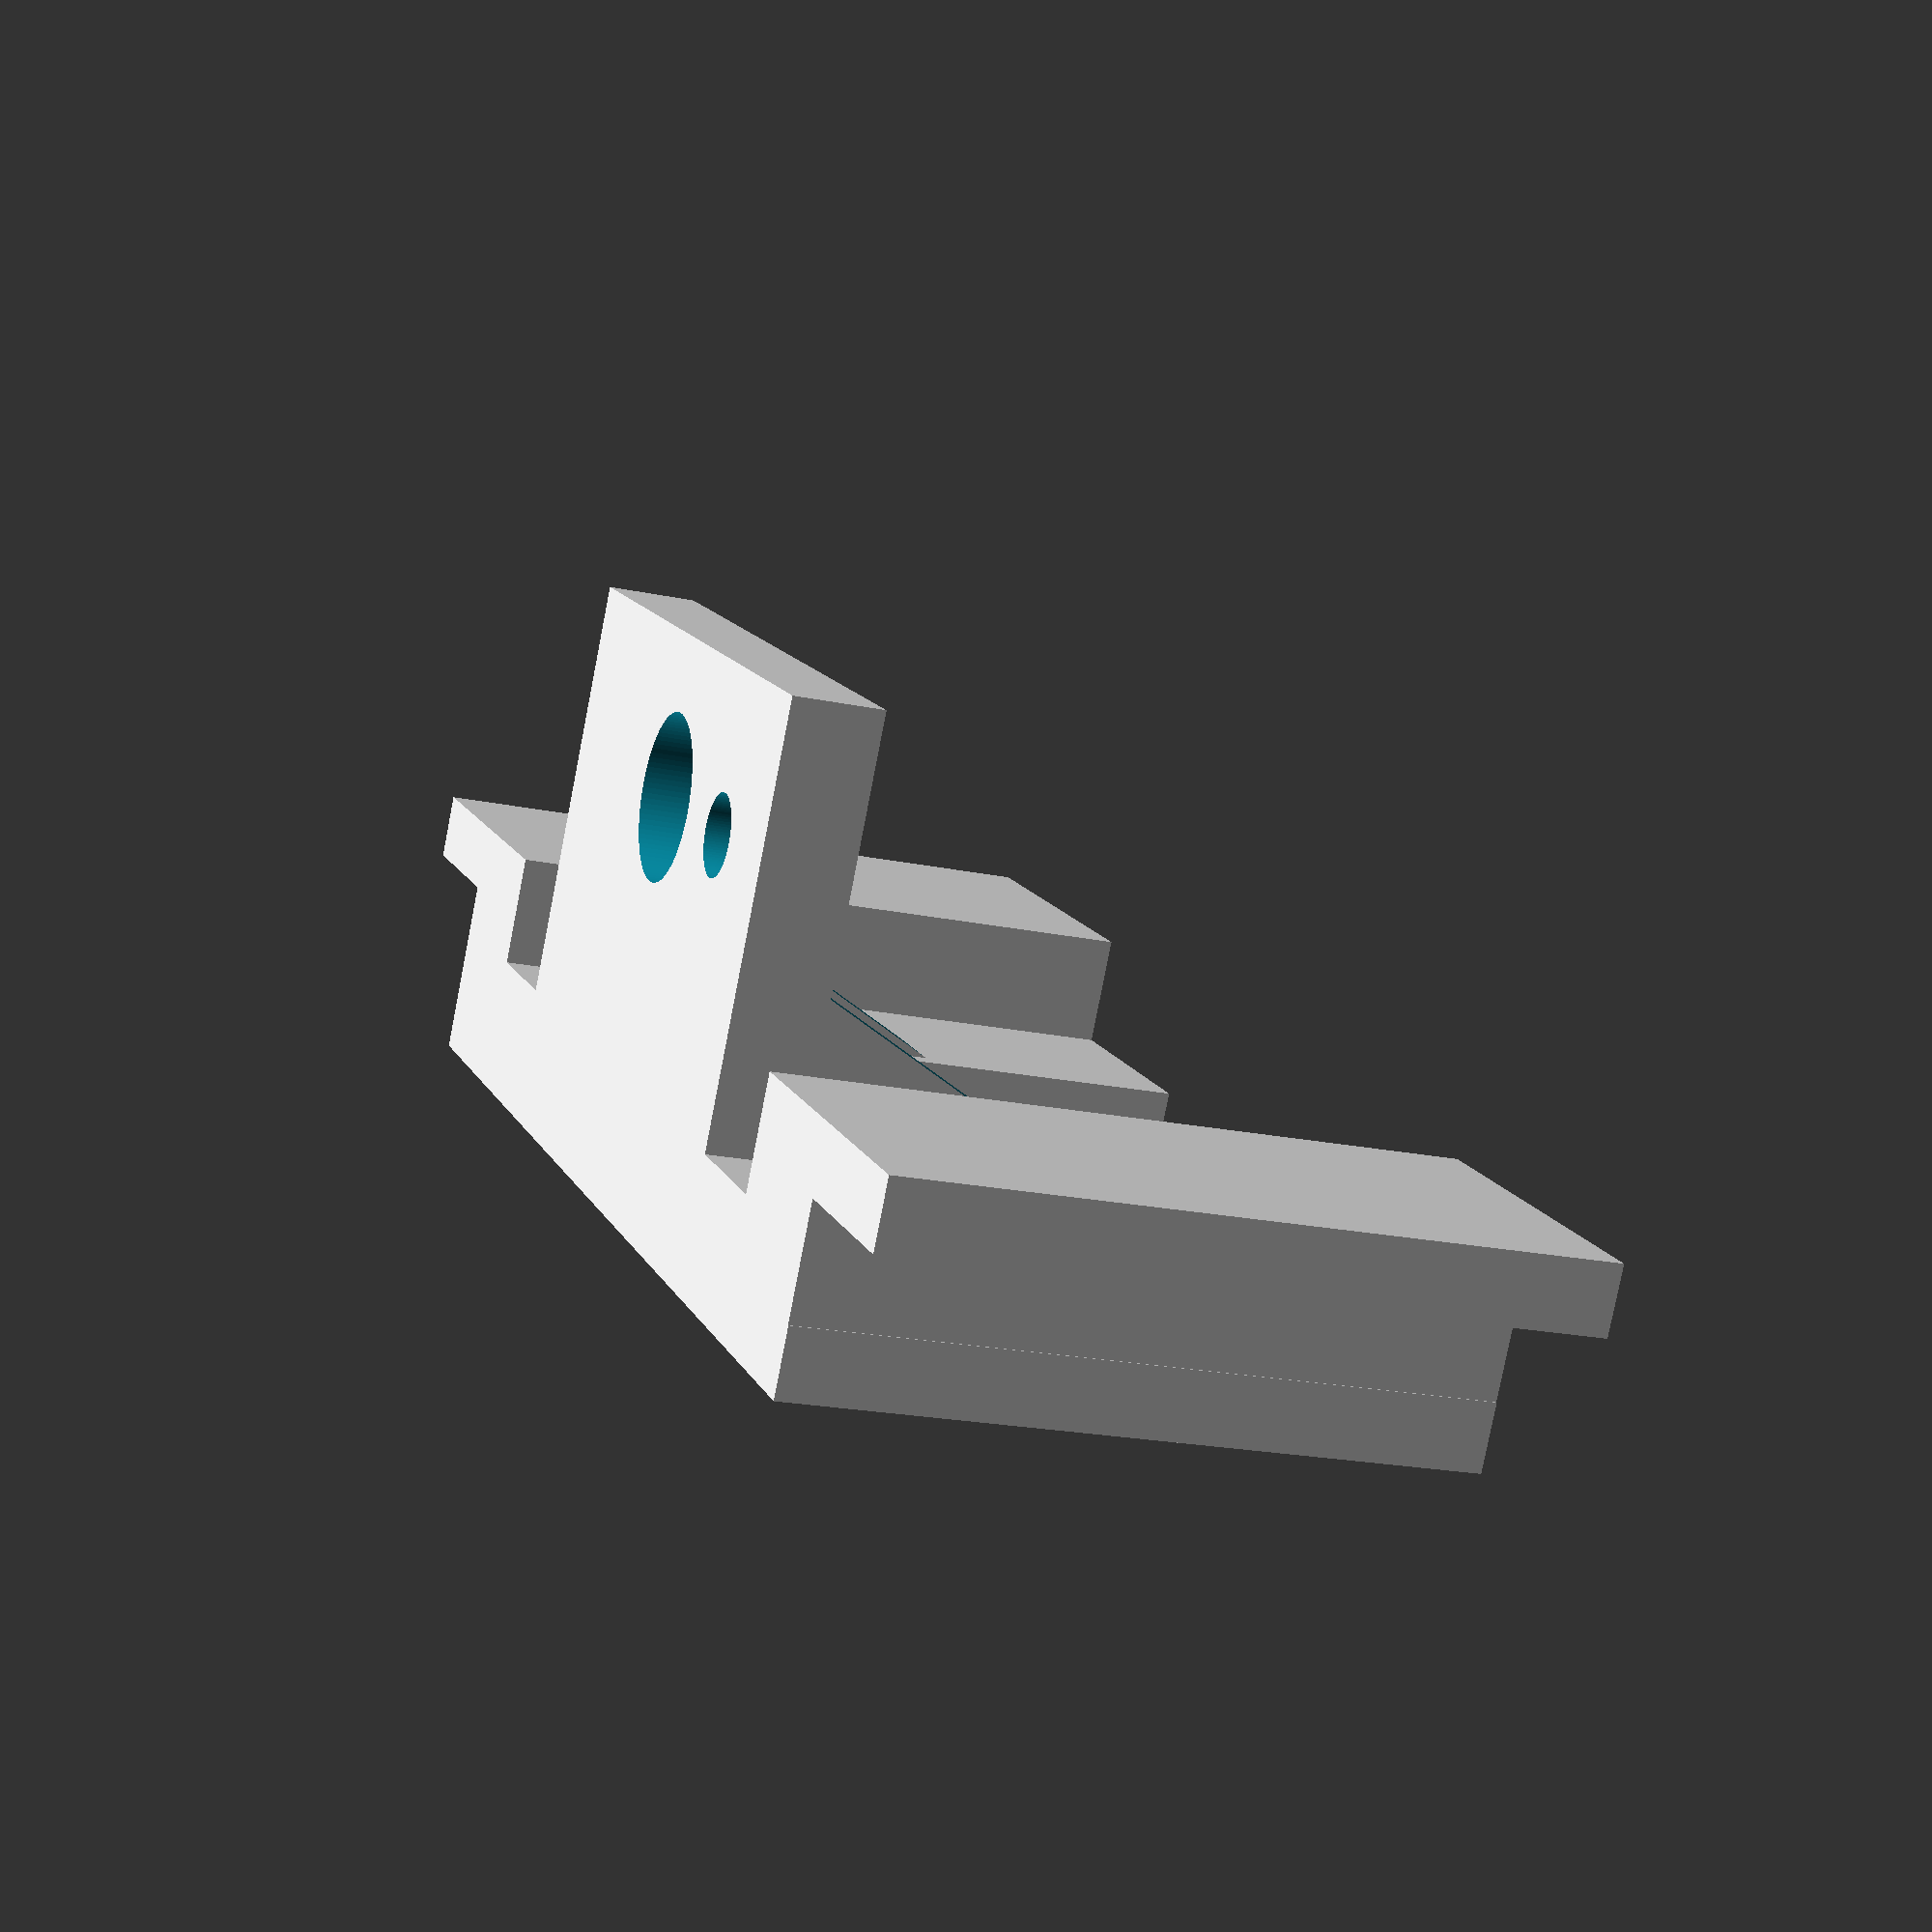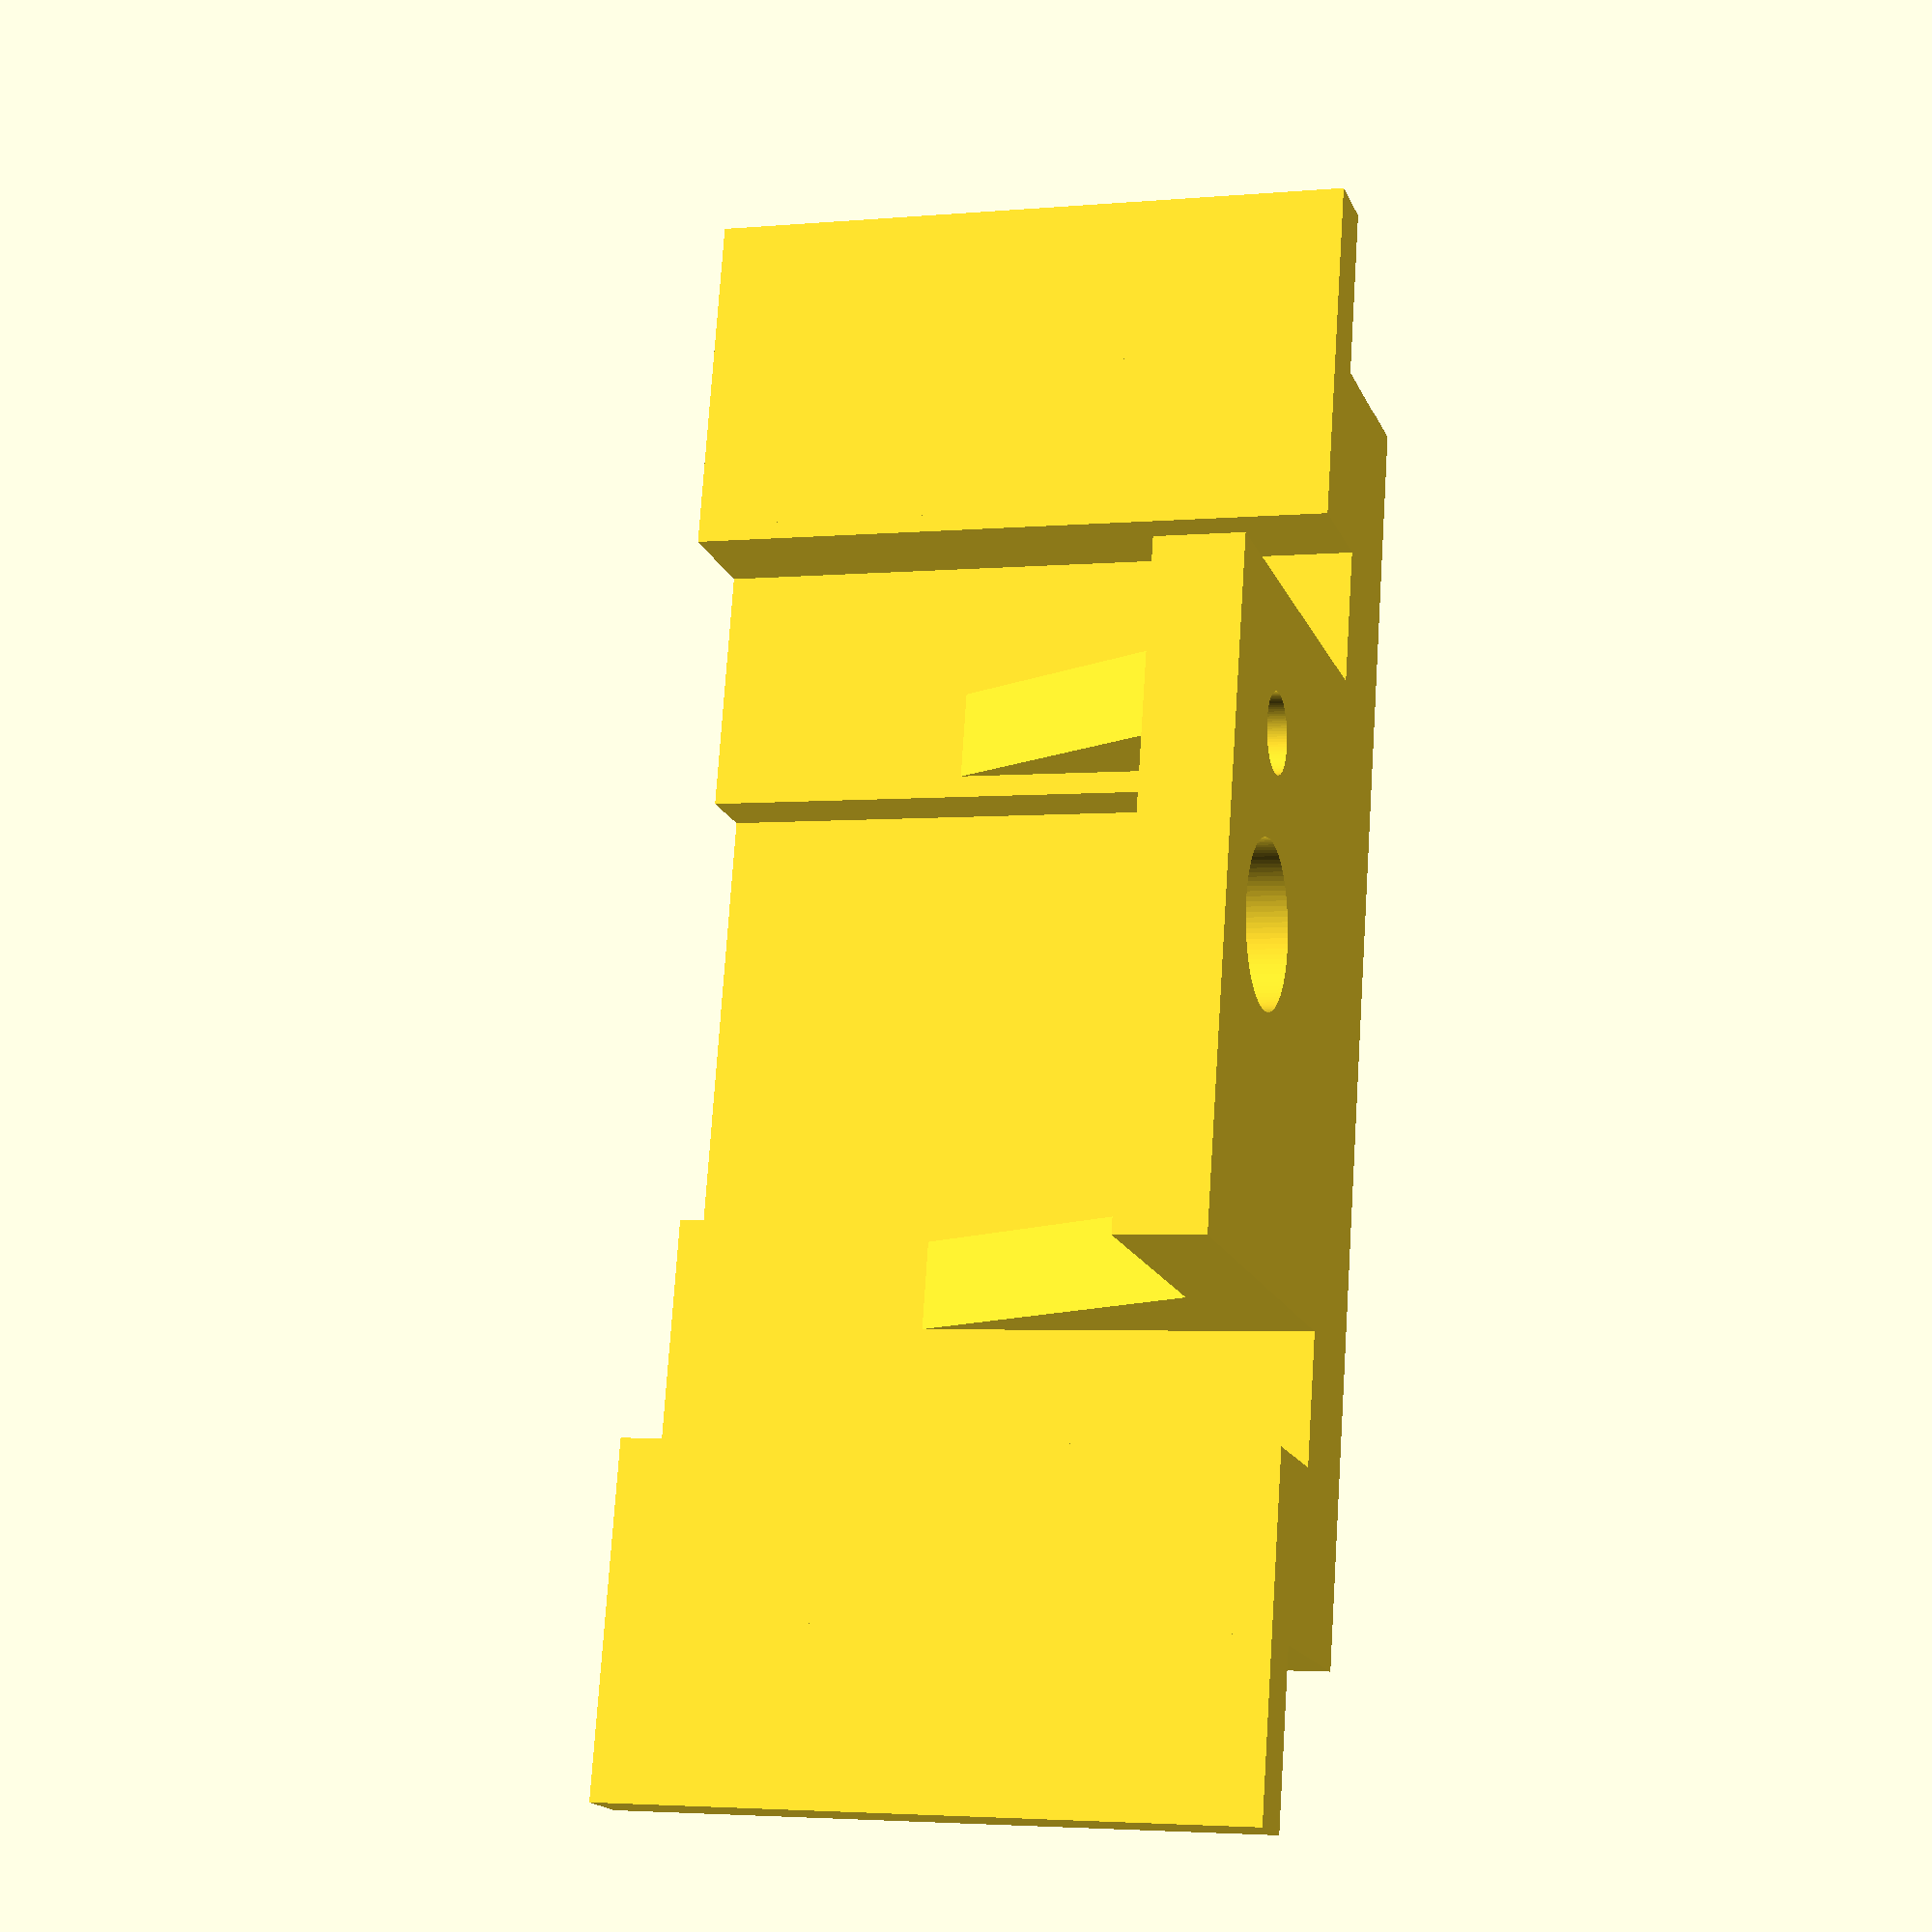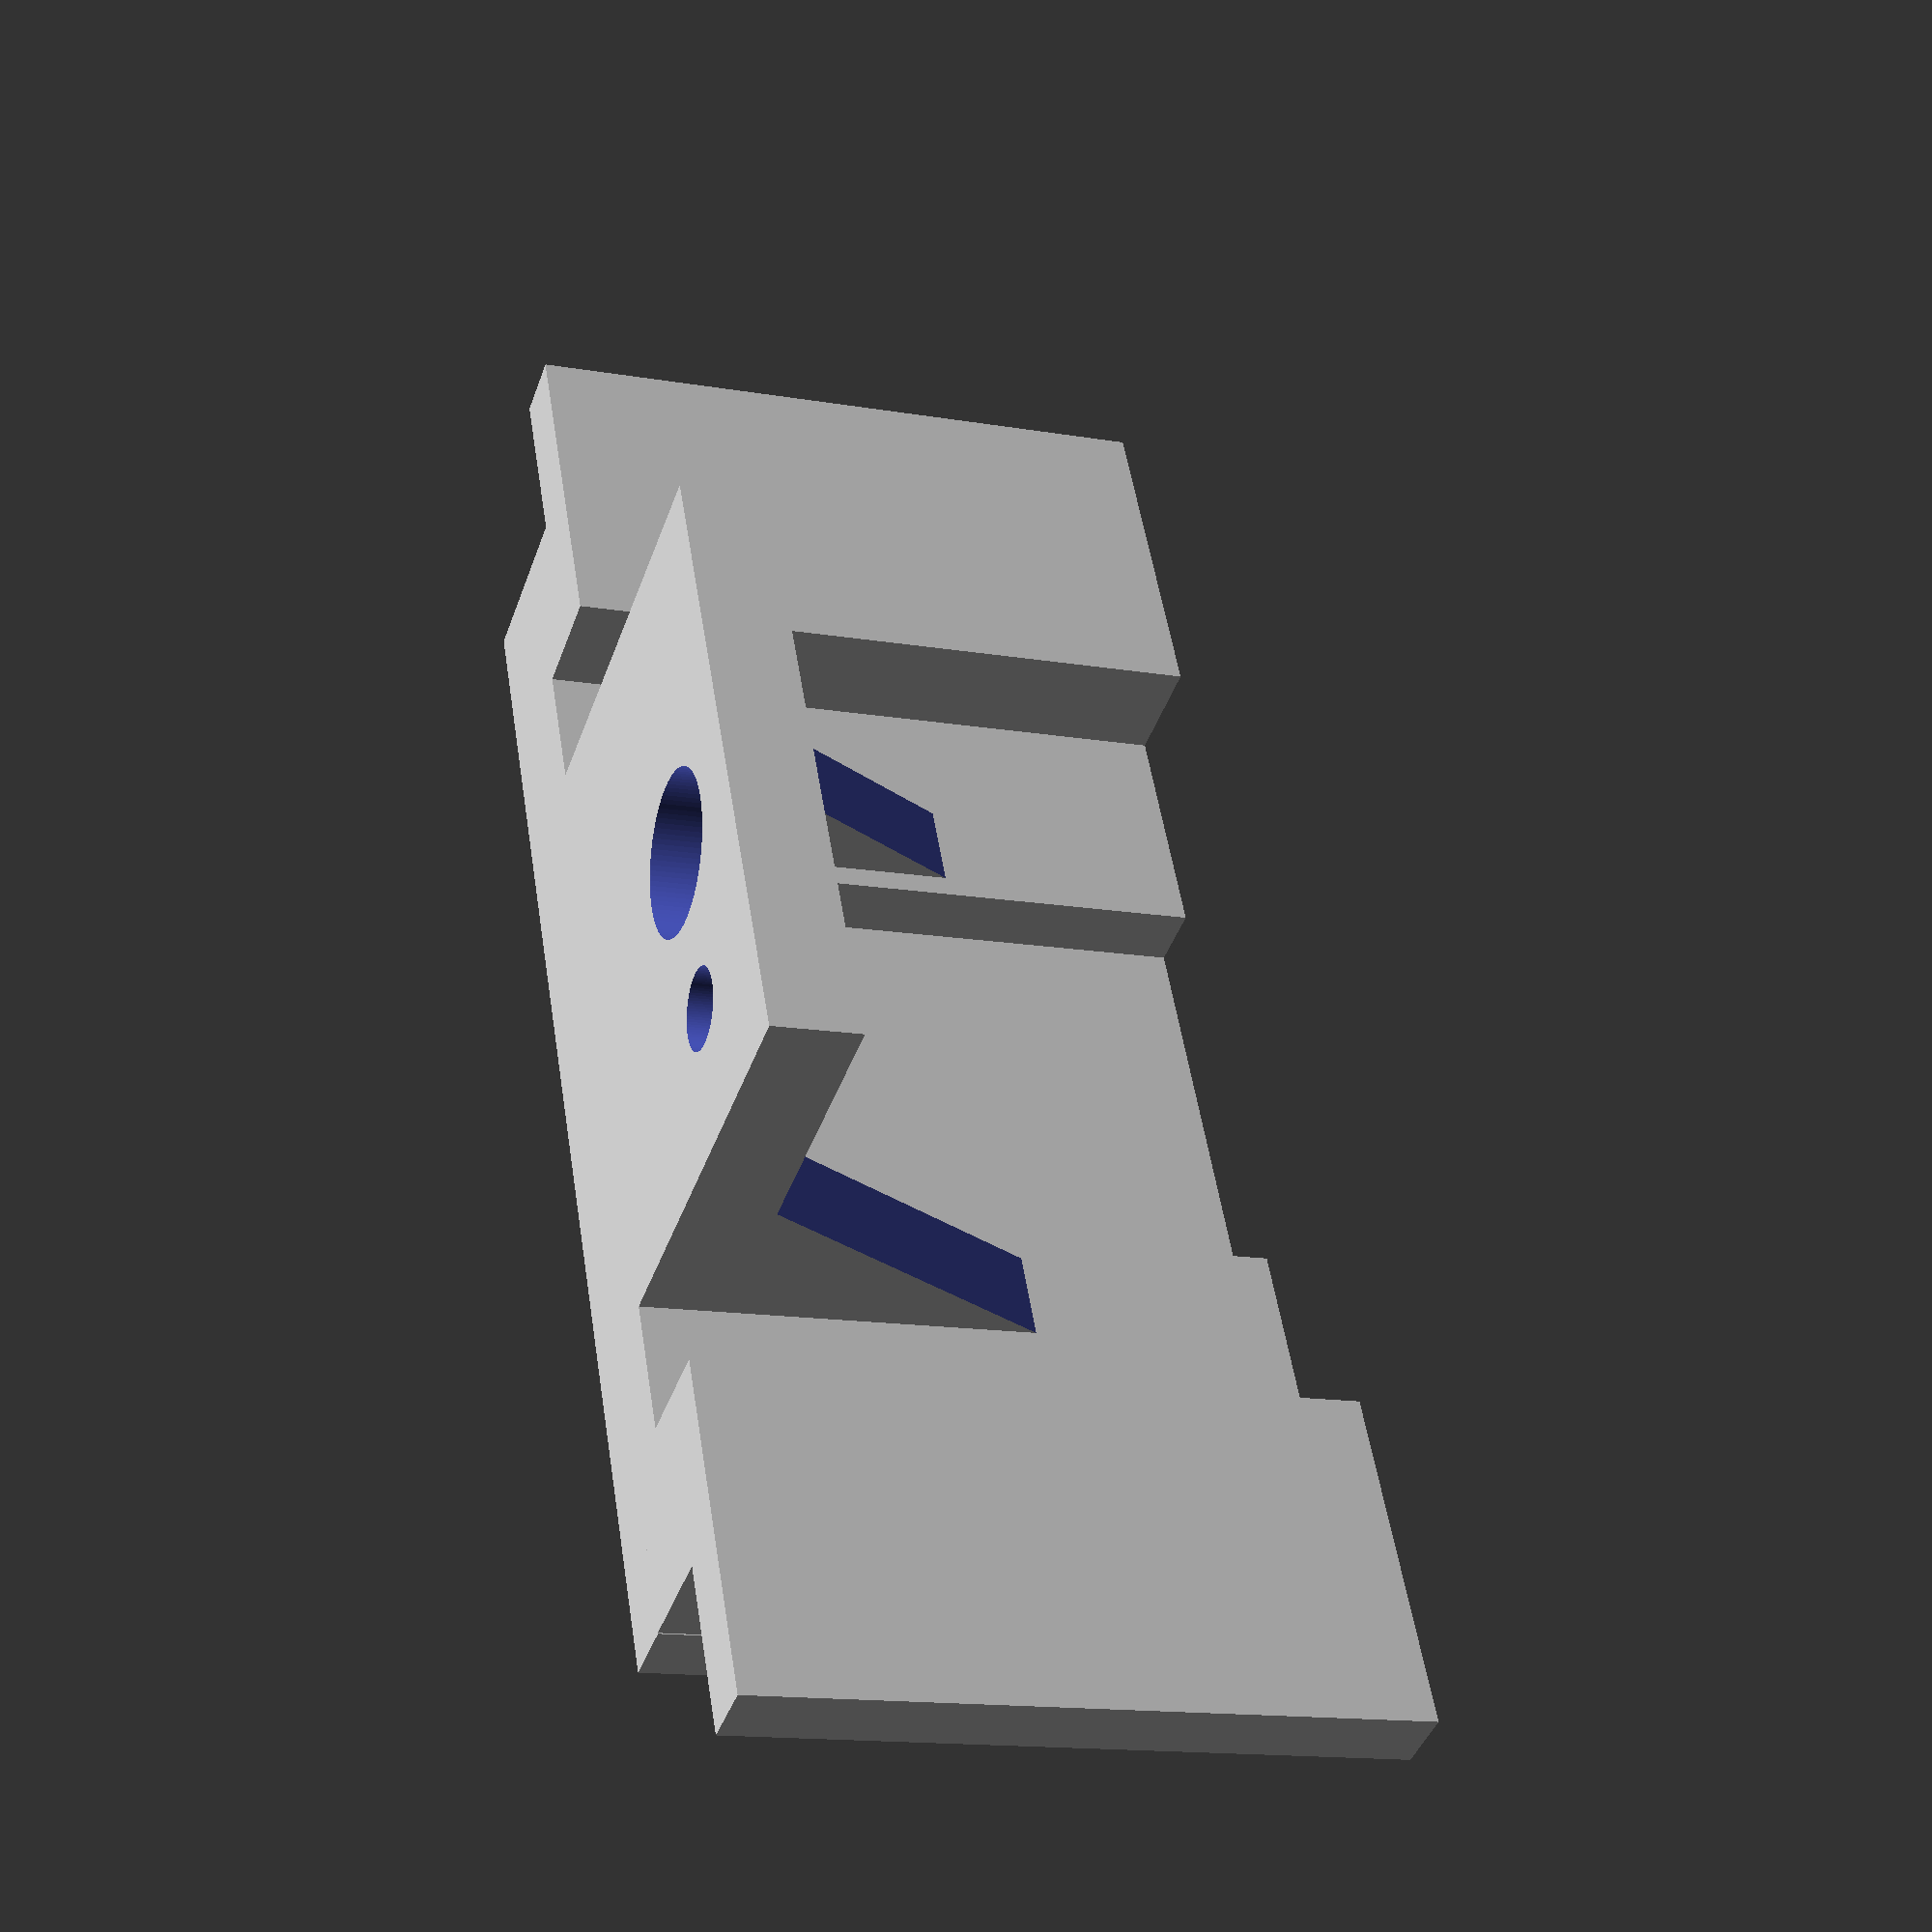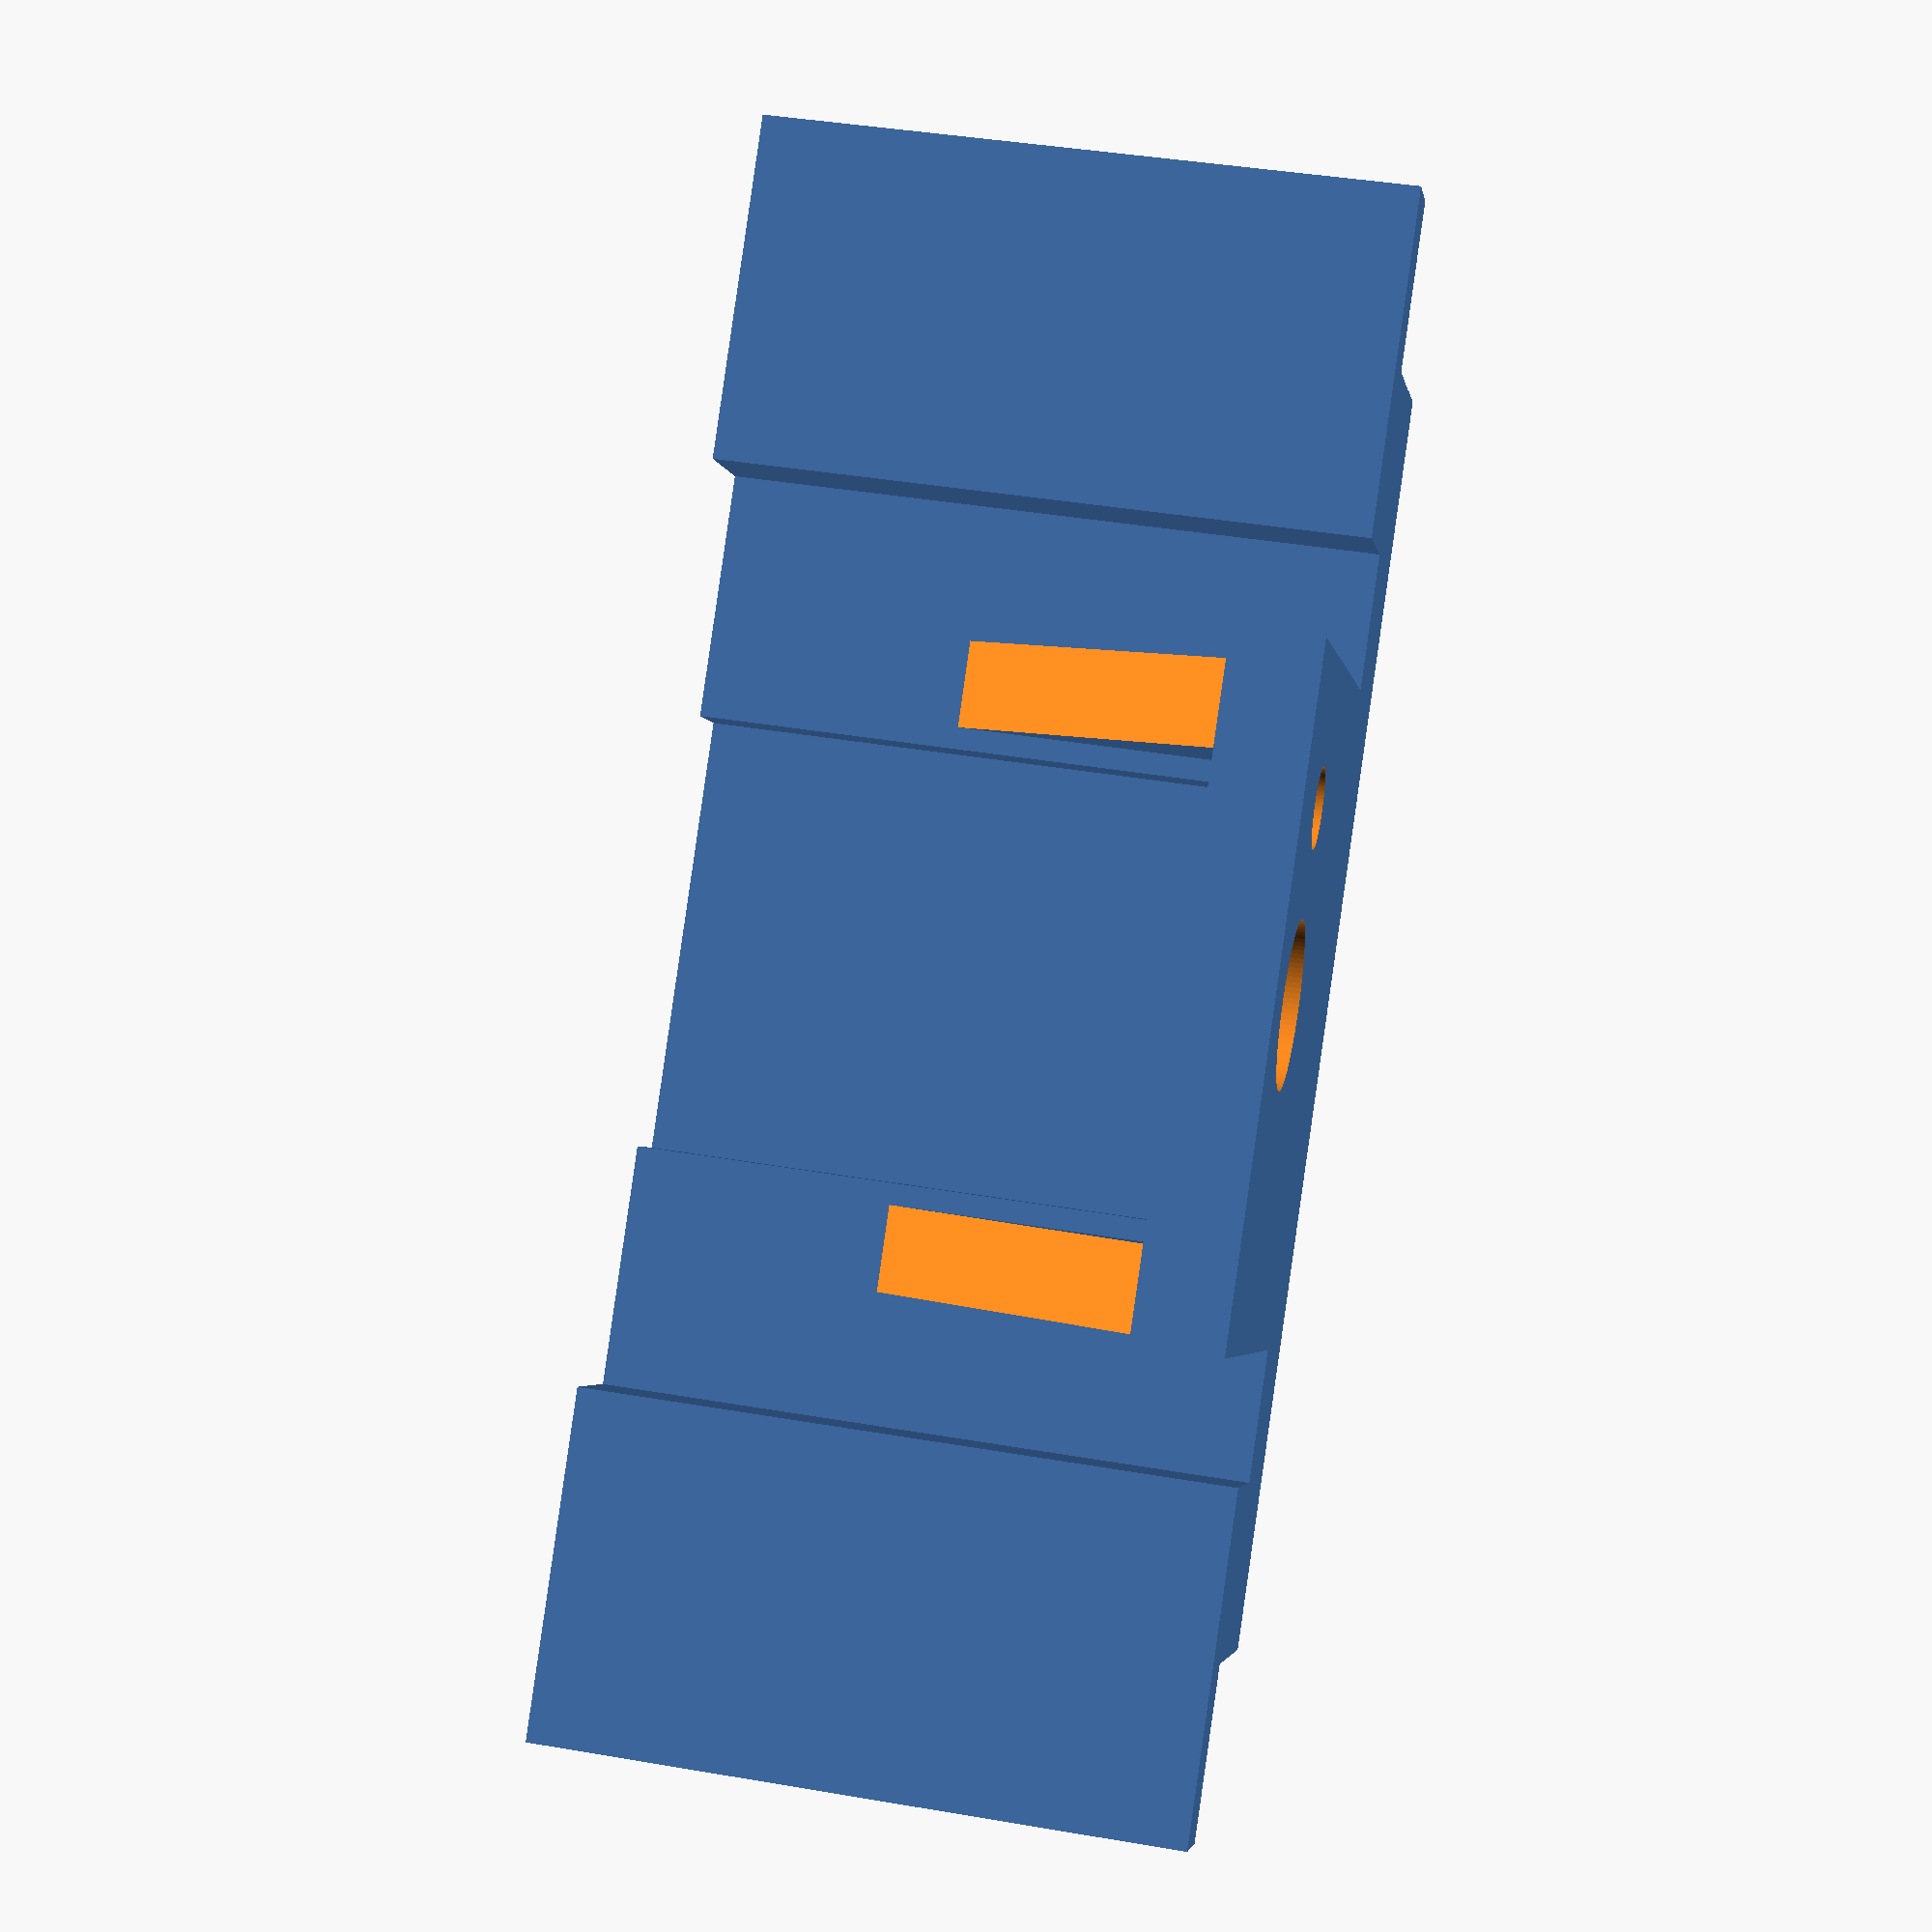
<openscad>

pot_base_radius = (0.5 * 16.5);
pot_base_depth = 6;
pot_shaft_hole_radius = 3.7;

interior_width = 59;
exterior_width = 75;
plate_thickness = 3.0;

tolerance = 0.75;

$fn = 100;

module pot_tab_hole()
{
	translate(v = [13, 30, -3])
		translate(v = [0, 8.5, 0])
			cylinder(r1 = 1.8, r2 = 1.8, h = 10);
}

module base_plate()
{
	union() {
		translate(v = [-5, 0, 0])
			cube(size = [plate_thickness, interior_width - tolerance, 30]);
		translate(v = [plate_thickness, -8, 0])
			cube(size = [plate_thickness, 15, 30]);
		translate(v = [plate_thickness, interior_width - 8, 0])
			cube(size = [plate_thickness, 15, 30]);
		translate(v = [-2, 0, 0])
			cube(size = [8, 8, 30]);
		translate(v = [-2, 50.2, 0])
			cube(size = [8, 8, 30]);
	}
}

module pot_plate()
{
	difference() {
		translate(v = [-5, 15, 0])
			cube(size = [25, 30, 4]);
		translate(v = [13, 30, -2])
			cylinder(r1 = pot_shaft_hole_radius, r2 = pot_shaft_hole_radius, h = 20);
		pot_tab_hole();
		translate(v = [-5.1, 0, -0.1])
			cube(size = [plate_thickness + 0.1, 100, 2 * plate_thickness]);
	}
}

module gusset()
{
	scale(v = [1, 1, 2]) {
	rotate(v = [0, 0, 1], a = 90)
	difference() {
		cube(size = [4, 10, 10]);
		translate(v = [-0.5, 0, 0])
			rotate(v = [1, 0, 0], a = 45)
				cube(size = [5, 20, 20]);
	}
	}
}

module gussets()
{
	translate(v = [8, 15, 4])
			gusset();
	translate(v = [8, 41, 4])
			gusset();
}

module screw_hole()
{
	rotate(v = [0, 1, 0], a = 90)
		cylinder(r1 = 1.75, r2 = 1.75, h = 100);
}

union() {
union() {
	base_plate();
}

translate(v = [0, -1, 0]) {
	pot_plate();
	gussets();
	translate(v = [-5 + plate_thickness, 5, 0])
		cube(size = [plate_thickness, 15, 30]);
	translate(v = [-5 + plate_thickness, 40, 0])
		cube(size = [plate_thickness, 15, 30]);
}
}



</openscad>
<views>
elev=200.5 azim=58.2 roll=291.4 proj=p view=wireframe
elev=183.2 azim=167.2 roll=72.6 proj=p view=wireframe
elev=14.4 azim=205.8 roll=249.3 proj=p view=wireframe
elev=140.3 azim=137.5 roll=77.9 proj=p view=wireframe
</views>
